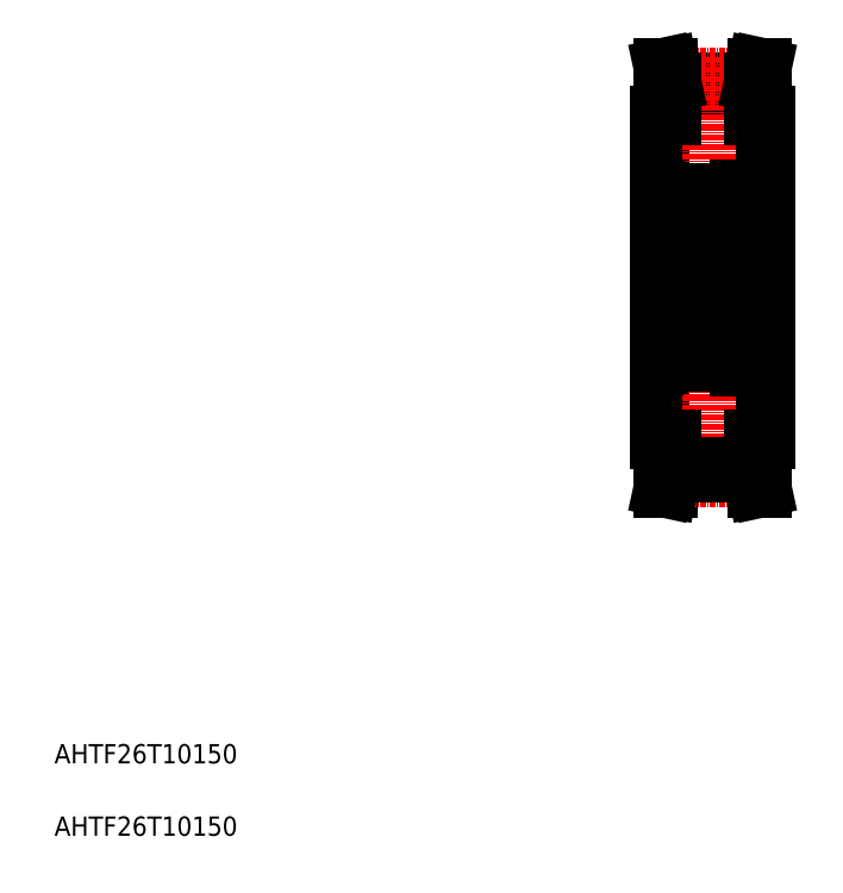
<metadata>
{"format":"dxf","ext":"dxf","renderer":"ezdxf+matplotlib","layout":"modelspace","background":"white","min_lineweight":24,"dpi":150}
</metadata>
<code>
0
SECTION
2
ENTITIES
0
TEXT
8
0
10
67.78
20
68.81
30
0
40
4
1
AHTF26T10150
0
TEXT
8
0
10
67.78
20
83.81
30
0
40
4
1
AHTF26T10150
0
LINE
8
0
10
195.7
20
224.9
30
0
11
212.7
21
224.9
31
0
0
LINE
8
0
10
195.7
20
223.7
30
0
11
212.7
21
223.7
31
0
0
LINE
8
CENTER
10
195.5
20
225.8
30
0
11
212.8
21
225.8
31
0
0
LINE
8
CENTER
10
188.2
20
184.4
30
0
11
220.2
21
184.4
31
0
0
LINE
8
0
10
193.2
20
217.9
30
0
11
193.2
21
150.9
31
0
0
LINE
8
CENTER
10
204.2
20
230.2
30
0
11
204.2
21
138.7
31
0
0
LINE
8
0
10
193.2
20
199.9
30
0
11
198.7
21
199.9
31
0
0
LINE
8
0
10
195.7
20
224.9
30
0
11
195.7
21
217.9
31
0
0
LINE
8
0
10
194.7
20
224.8
30
0
11
194.7
21
217.9
31
0
0
LINE
8
0
10
193.2
20
217.9
30
0
11
195.7
21
217.9
31
0
0
LINE
8
0
10
194
20
227.9
30
0
11
195
21
227.9
31
0
0
LINE
8
0
10
194
20
227.9
30
0
11
194.7
21
224.8
31
0
0
LINE
8
0
10
195
20
227.9
30
0
11
195.7
21
224.9
31
0
0
LINE
8
0
10
211
20
202.8
30
0
11
211
21
166.1
31
0
0
LINE
8
0
10
215.2
20
217.9
30
0
11
215.2
21
150.9
31
0
0
LINE
8
0
10
211
20
201.9
30
0
11
215.2
21
201.9
31
0
0
LINE
8
0
10
209.7
20
202.8
30
0
11
211
21
202.8
31
0
0
LINE
8
0
10
209.7
20
201
30
0
11
211
21
201
31
0
0
LINE
8
0
10
212.7
20
224.9
30
0
11
212.7
21
217.9
31
0
0
LINE
8
0
10
213.7
20
224.8
30
0
11
213.7
21
217.9
31
0
0
LINE
8
0
10
215.2
20
217.9
30
0
11
212.7
21
217.9
31
0
0
LINE
8
0
10
213.3
20
227.9
30
0
11
212.7
21
224.9
31
0
0
LINE
8
0
10
214.3
20
227.9
30
0
11
213.3
21
227.9
31
0
0
LINE
8
0
10
214.3
20
227.9
30
0
11
213.7
21
224.8
31
0
0
LINE
8
0
10
209.7
20
202.8
30
0
11
209.7
21
166.1
31
0
0
LINE
8
0
10
207.7
20
195
30
0
11
206.7
21
195
31
0
0
LINE
8
0
10
199.7
20
191.9
30
0
11
208.7
21
191.9
31
0
0
LINE
8
0
10
207.7
20
198.9
30
0
11
206.7
21
198.9
31
0
0
LINE
8
0
10
199.7
20
201.9
30
0
11
208.7
21
201.9
31
0
0
LINE
8
0
10
207.7
20
173.9
30
0
11
206.7
21
173.9
31
0
0
LINE
8
0
10
207.7
20
170
30
0
11
206.7
21
170
31
0
0
LINE
8
0
10
199.7
20
166.9
30
0
11
208.7
21
166.9
31
0
0
LINE
8
0
10
199.7
20
176.9
30
0
11
208.7
21
176.9
31
0
0
LINE
8
0
10
198.7
20
167.9
30
0
11
198.7
21
200.9
31
0
0
LINE
8
0
10
200.1
20
170.2
30
0
11
199
21
171.3
31
0
0
LINE
8
0
10
200.4
20
170.3
30
0
11
199.3
21
171.4
31
0
0
CIRCLE
8
0
10
204.2
20
171.9
30
0
40
3.175
0
ARC
8
0
10
199.7
20
167.9
30
0
40
1
50
180
51
270
0
LINE
8
0
10
198.9
20
169
30
0
11
199.2
21
169
31
0
0
ARC
8
0
10
198.9
20
168.8
30
0
40
0.2
50
90
51
180
0
LINE
8
0
10
199.6
20
169.3
30
0
11
199.4
21
169.2
31
0
0
ARC
8
0
10
199.4
20
169.2
30
0
40
0.3
50
125
51
215.1
0
LINE
8
0
10
200
20
168.9
30
0
11
200.1
21
170.2
31
0
0
LINE
8
0
10
200.3
20
168.8
30
0
11
200.4
21
169.8
31
0
0
ARC
8
0
10
199.8
20
168.9
30
0
40
0.5
50
215.1
51
354.9
0
LINE
8
0
10
199.2
20
169
30
0
11
199.4
21
168.6
31
0
0
LINE
8
0
10
199.4
20
169.2
30
0
11
199.7
21
168.8
31
0
0
ARC
8
0
10
199.8
20
168.9
30
0
40
0.2
50
215.1
51
357.9
0
LINE
8
0
10
199.5
20
169.6
30
0
11
199.6
21
169.3
31
0
0
LINE
8
0
10
199.5
20
169.6
30
0
11
199.2
21
169.4
31
0
0
LINE
8
0
10
200.4
20
169.5
30
0
11
200.4
21
170.3
31
0
0
LINE
8
0
10
200.6
20
170
30
0
11
201.7
21
170
31
0
0
ARC
8
0
10
200.6
20
169.8
30
0
40
0.2
50
90
51
174.9
0
LINE
8
0
10
198.9
20
174.6
30
0
11
199.3
21
174.6
31
0
0
ARC
8
0
10
198.9
20
174.8
30
0
40
0.2
50
180
51
270
0
LINE
8
0
10
199.3
20
171.4
30
0
11
199.3
21
174
31
0
0
LINE
8
0
10
199
20
171.3
30
0
11
199
21
174
31
0
0
LINE
8
0
10
200.1
20
174.9
30
0
11
200.4
21
174
31
0
0
LINE
8
0
10
199.8
20
174
30
0
11
199.3
21
174
31
0
0
LINE
8
0
10
199.8
20
174.3
30
0
11
199.8
21
174
31
0
0
LINE
8
0
10
199.3
20
174.3
30
0
11
199.8
21
174.3
31
0
0
ARC
8
0
10
199.3
20
174
30
0
40
0.3
50
90
51
180
0
LINE
8
0
10
199.3
20
174.6
30
0
11
199.6
21
175
31
0
0
ARC
8
0
10
199.7
20
174.8
30
0
40
0.2
50
90
51
140
0
LINE
8
0
10
199.7
20
175
30
0
11
199.9
21
175
31
0
0
ARC
8
0
10
199.9
20
174.8
30
0
40
0.2
50
20.03
51
90
0
LINE
8
0
10
200.6
20
173.9
30
0
11
201.7
21
173.9
31
0
0
ARC
8
0
10
200.6
20
174.1
30
0
40
0.2
50
200
51
270
0
ARC
8
0
10
199.7
20
175.9
30
0
40
1
50
90
51
180
0
LINE
8
0
10
198.7
20
176.2
30
0
11
198.7
21
176.2
31
0
0
CIRCLE
8
0
10
204.2
20
196.9
30
0
40
3.175
0
LINE
8
0
10
199
20
197.6
30
0
11
199
21
194.9
31
0
0
LINE
8
0
10
199.3
20
197.4
30
0
11
199.3
21
194.9
31
0
0
ARC
8
0
10
199.7
20
192.9
30
0
40
1
50
180
51
270
0
LINE
8
0
10
198.9
20
194.3
30
0
11
199.3
21
194.3
31
0
0
ARC
8
0
10
198.9
20
194.1
30
0
40
0.2
50
90
51
180
0
ARC
8
0
10
199.9
20
194
30
0
40
0.2
50
270
51
340
0
ARC
8
0
10
199.7
20
194
30
0
40
0.2
50
220
51
270
0
LINE
8
0
10
199.7
20
193.8
30
0
11
199.9
21
193.8
31
0
0
LINE
8
0
10
200.1
20
194
30
0
11
200.4
21
194.9
31
0
0
LINE
8
0
10
199.8
20
194.6
30
0
11
199.8
21
194.9
31
0
0
LINE
8
0
10
199.3
20
194.3
30
0
11
199.6
21
193.9
31
0
0
ARC
8
0
10
199.3
20
194.9
30
0
40
0.3
50
180
51
270
0
LINE
8
0
10
199.3
20
194.6
30
0
11
199.8
21
194.6
31
0
0
LINE
8
0
10
199.8
20
194.9
30
0
11
199.3
21
194.9
31
0
0
ARC
8
0
10
200.6
20
194.8
30
0
40
0.2
50
90
51
160
0
LINE
8
0
10
200.6
20
195
30
0
11
201.7
21
195
31
0
0
LINE
8
0
10
199.2
20
199.9
30
0
11
199.4
21
200.3
31
0
0
LINE
8
0
10
199.4
20
199.7
30
0
11
199.7
21
200.1
31
0
0
LINE
8
0
10
200.3
20
200.1
30
0
11
200.4
21
199.1
31
0
0
LINE
8
0
10
200
20
200
30
0
11
200.1
21
198.7
31
0
0
ARC
8
0
10
198.9
20
200.1
30
0
40
0.2
50
180
51
270
0
LINE
8
0
10
198.9
20
199.9
30
0
11
199.2
21
199.9
31
0
0
LINE
8
0
10
200.4
20
198.5
30
0
11
199.3
21
197.4
31
0
0
LINE
8
0
10
200.1
20
198.7
30
0
11
199
21
197.6
31
0
0
ARC
8
0
10
199.4
20
199.7
30
0
40
0.3
50
144.9
51
235
0
LINE
8
0
10
199.5
20
199.3
30
0
11
199.2
21
199.5
31
0
0
LINE
8
0
10
199.6
20
199.6
30
0
11
199.4
21
199.7
31
0
0
LINE
8
0
10
199.5
20
199.3
30
0
11
199.6
21
199.6
31
0
0
ARC
8
0
10
200.6
20
199.1
30
0
40
0.2
50
185.1
51
270
0
LINE
8
0
10
200.4
20
199.4
30
0
11
200.4
21
198.5
31
0
0
LINE
8
0
10
200.6
20
198.9
30
0
11
201.7
21
198.9
31
0
0
ARC
8
0
10
199.7
20
200.9
30
0
40
1
50
90
51
180
0
ARC
8
0
10
199.8
20
200
30
0
40
0.5
50
5.065
51
144.9
0
ARC
8
0
10
199.8
20
200
30
0
40
0.2
50
2.131
51
144.9
0
LINE
8
0
10
209.7
20
167.9
30
0
11
209.7
21
200.9
31
0
0
LINE
8
0
10
207.9
20
170.3
30
0
11
209
21
171.4
31
0
0
LINE
8
0
10
208.2
20
170.2
30
0
11
209.3
21
171.3
31
0
0
ARC
8
0
10
208.7
20
167.9
30
0
40
1
50
270
51
0
0
LINE
8
0
10
208
20
168.8
30
0
11
207.9
21
169.8
31
0
0
LINE
8
0
10
208.3
20
168.9
30
0
11
208.2
21
170.2
31
0
0
ARC
8
0
10
208.9
20
169.2
30
0
40
0.3
50
324.9
51
55.04
0
LINE
8
0
10
208.7
20
169.3
30
0
11
208.9
21
169.2
31
0
0
LINE
8
0
10
209.2
20
169
30
0
11
208.9
21
168.6
31
0
0
ARC
8
0
10
208.5
20
168.9
30
0
40
0.2
50
182.1
51
324.9
0
LINE
8
0
10
208.9
20
169.2
30
0
11
208.6
21
168.8
31
0
0
ARC
8
0
10
208.5
20
168.9
30
0
40
0.5
50
185.1
51
324.9
0
ARC
8
0
10
209.5
20
168.8
30
0
40
0.2
50
0
51
90
0
LINE
8
0
10
209.5
20
169
30
0
11
209.2
21
169
31
0
0
LINE
8
0
10
208.8
20
169.6
30
0
11
209.1
21
169.4
31
0
0
ARC
8
0
10
207.7
20
169.8
30
0
40
0.2
50
5.065
51
90
0
LINE
8
0
10
208.8
20
169.6
30
0
11
208.7
21
169.3
31
0
0
LINE
8
0
10
207.9
20
169.5
30
0
11
207.9
21
170.3
31
0
0
LINE
8
0
10
209.3
20
171.3
30
0
11
209.3
21
174
31
0
0
LINE
8
0
10
209
20
171.4
30
0
11
209
21
174
31
0
0
LINE
8
0
10
209.1
20
174.6
30
0
11
208.7
21
175
31
0
0
ARC
8
0
10
209
20
174
30
0
40
0.3
50
0
51
90
0
ARC
8
0
10
207.7
20
174.1
30
0
40
0.2
50
270
51
340
0
LINE
8
0
10
208.2
20
174.9
30
0
11
207.9
21
174
31
0
0
ARC
8
0
10
208.4
20
174.8
30
0
40
0.2
50
90
51
160
0
LINE
8
0
10
208.6
20
175
30
0
11
208.4
21
175
31
0
0
ARC
8
0
10
208.6
20
174.8
30
0
40
0.2
50
40
51
90
0
LINE
8
0
10
209
20
174.3
30
0
11
208.5
21
174.3
31
0
0
LINE
8
0
10
208.5
20
174.3
30
0
11
208.5
21
174
31
0
0
LINE
8
0
10
208.5
20
174
30
0
11
209
21
174
31
0
0
ARC
8
0
10
209.5
20
174.8
30
0
40
0.2
50
270
51
0
0
LINE
8
0
10
209.5
20
174.6
30
0
11
209.1
21
174.6
31
0
0
ARC
8
0
10
208.7
20
175.9
30
0
40
1
50
0
51
90
0
LINE
8
0
10
209
20
197.4
30
0
11
209
21
194.9
31
0
0
LINE
8
0
10
209.3
20
197.6
30
0
11
209.3
21
194.9
31
0
0
ARC
8
0
10
208.7
20
192.9
30
0
40
1
50
270
51
0
0
ARC
8
0
10
208.6
20
194
30
0
40
0.2
50
270
51
320
0
ARC
8
0
10
208.4
20
194
30
0
40
0.2
50
200
51
270
0
LINE
8
0
10
208.6
20
193.8
30
0
11
208.4
21
193.8
31
0
0
ARC
8
0
10
209
20
194.9
30
0
40
0.3
50
270
51
0
0
LINE
8
0
10
209.1
20
194.3
30
0
11
208.7
21
193.9
31
0
0
LINE
8
0
10
208.5
20
194.6
30
0
11
208.5
21
194.9
31
0
0
LINE
8
0
10
208.2
20
194
30
0
11
207.9
21
194.9
31
0
0
ARC
8
0
10
207.7
20
194.8
30
0
40
0.2
50
20.03
51
90
0
LINE
8
0
10
208.5
20
194.9
30
0
11
209
21
194.9
31
0
0
LINE
8
0
10
209
20
194.6
30
0
11
208.5
21
194.6
31
0
0
LINE
8
0
10
209.5
20
194.3
30
0
11
209.1
21
194.3
31
0
0
ARC
8
0
10
209.5
20
194.1
30
0
40
0.2
50
0
51
90
0
ARC
8
0
10
209.5
20
200.1
30
0
40
0.2
50
270
51
0
0
LINE
8
0
10
208.3
20
200
30
0
11
208.2
21
198.7
31
0
0
LINE
8
0
10
208
20
200.1
30
0
11
207.9
21
199.1
31
0
0
LINE
8
0
10
209.2
20
199.9
30
0
11
208.9
21
200.3
31
0
0
LINE
8
0
10
208.9
20
199.7
30
0
11
208.6
21
200.1
31
0
0
LINE
8
0
10
208.2
20
198.7
30
0
11
209.3
21
197.6
31
0
0
LINE
8
0
10
207.9
20
198.5
30
0
11
209
21
197.4
31
0
0
LINE
8
0
10
208.8
20
199.3
30
0
11
209.1
21
199.5
31
0
0
ARC
8
0
10
207.7
20
199.1
30
0
40
0.2
50
270
51
354.9
0
LINE
8
0
10
208.8
20
199.3
30
0
11
208.7
21
199.6
31
0
0
LINE
8
0
10
207.9
20
199.4
30
0
11
207.9
21
198.5
31
0
0
LINE
8
0
10
208.7
20
199.6
30
0
11
208.9
21
199.7
31
0
0
ARC
8
0
10
208.9
20
199.7
30
0
40
0.3
50
305
51
35.06
0
LINE
8
0
10
209.5
20
199.9
30
0
11
209.2
21
199.9
31
0
0
ARC
8
0
10
208.7
20
200.9
30
0
40
1
50
0
51
90
0
ARC
8
0
10
208.5
20
200
30
0
40
0.5
50
35.06
51
174.9
0
ARC
8
0
10
208.5
20
200
30
0
40
0.2
50
35.06
51
177.9
0
LINE
8
0
10
211
20
166.9
30
0
11
215.2
21
166.9
31
0
0
LINE
8
0
10
209.7
20
167.9
30
0
11
211
21
167.9
31
0
0
LINE
8
0
10
209.7
20
166.1
30
0
11
211
21
166.1
31
0
0
LINE
8
0
10
193.2
20
168.9
30
0
11
198.7
21
168.9
31
0
0
LINE
8
0
10
194
20
140.9
30
0
11
195
21
140.9
31
0
0
LINE
8
0
10
193.2
20
150.9
30
0
11
195.7
21
150.9
31
0
0
LINE
8
0
10
194.7
20
144.1
30
0
11
194.7
21
150.9
31
0
0
LINE
8
0
10
194
20
140.9
30
0
11
194.7
21
144.1
31
0
0
LINE
8
0
10
195.7
20
144
30
0
11
195.7
21
150.9
31
0
0
LINE
8
0
10
212.7
20
144
30
0
11
212.7
21
150.9
31
0
0
LINE
8
0
10
213.7
20
144.1
30
0
11
213.7
21
150.9
31
0
0
LINE
8
0
10
215.2
20
150.9
30
0
11
212.7
21
150.9
31
0
0
LINE
8
CENTER
10
195.5
20
143.1
30
0
11
212.8
21
143.1
31
0
0
LINE
8
0
10
195.7
20
145.2
30
0
11
212.7
21
145.2
31
0
0
LINE
8
0
10
195.7
20
144
30
0
11
212.7
21
144
31
0
0
LINE
8
0
10
195
20
140.9
30
0
11
195.7
21
144
31
0
0
LINE
8
0
10
214.3
20
140.9
30
0
11
213.7
21
144.1
31
0
0
LINE
8
0
10
213.3
20
140.9
30
0
11
212.7
21
144
31
0
0
LINE
8
0
10
214.3
20
140.9
30
0
11
213.3
21
140.9
31
0
0
ENDSEC
0
EOF

</code>
